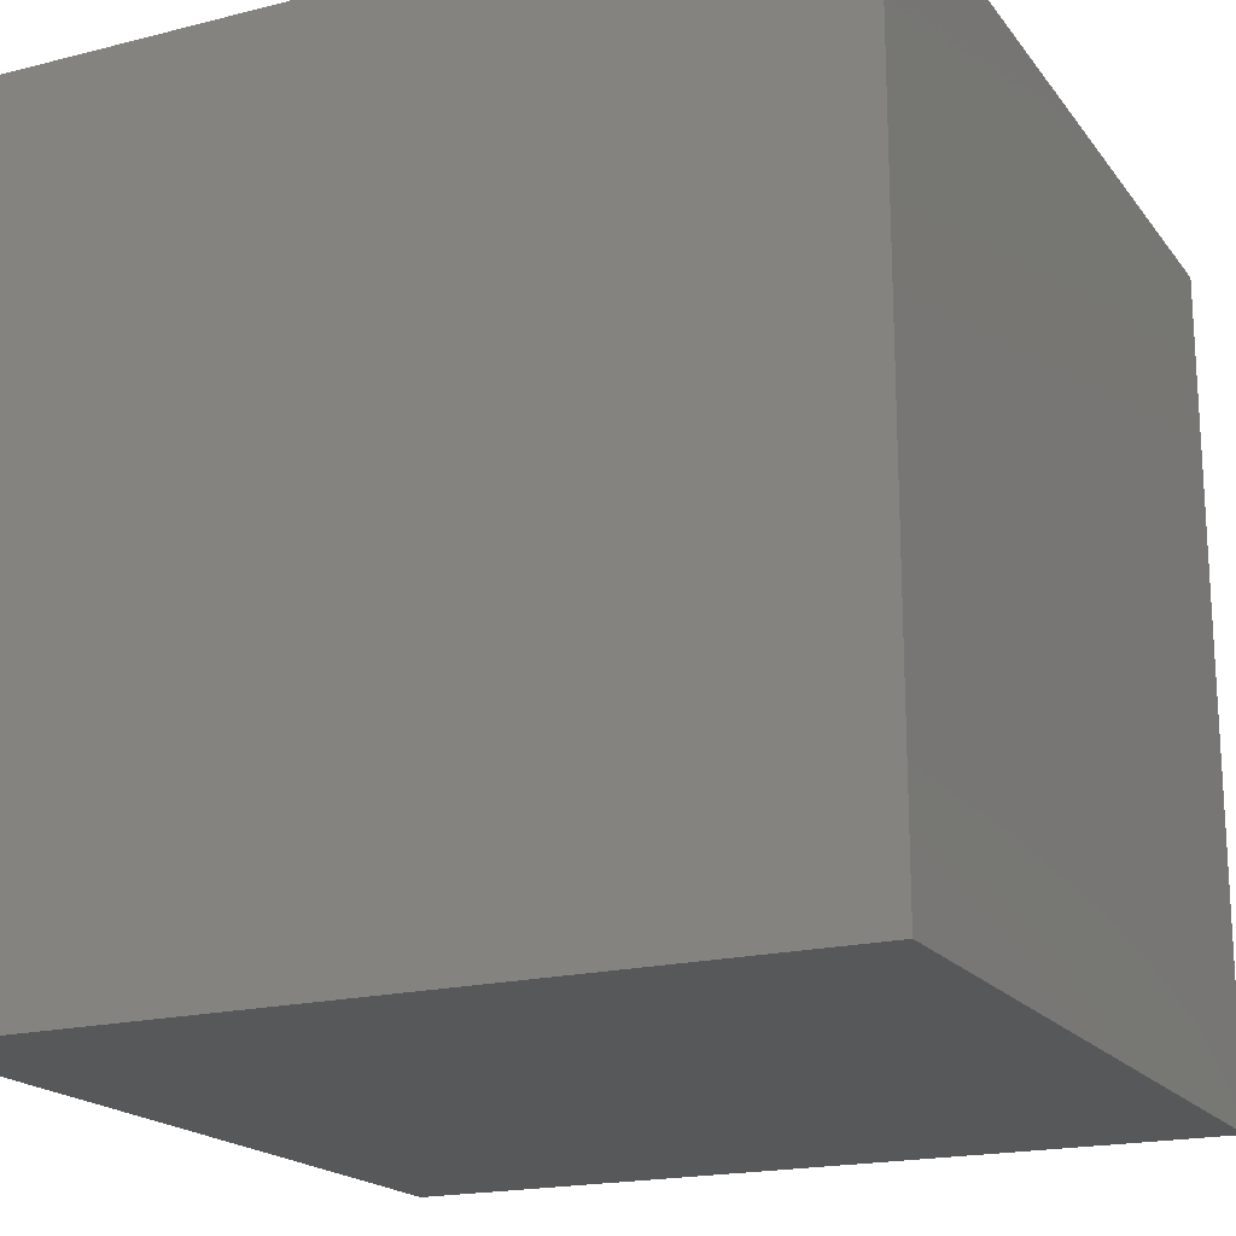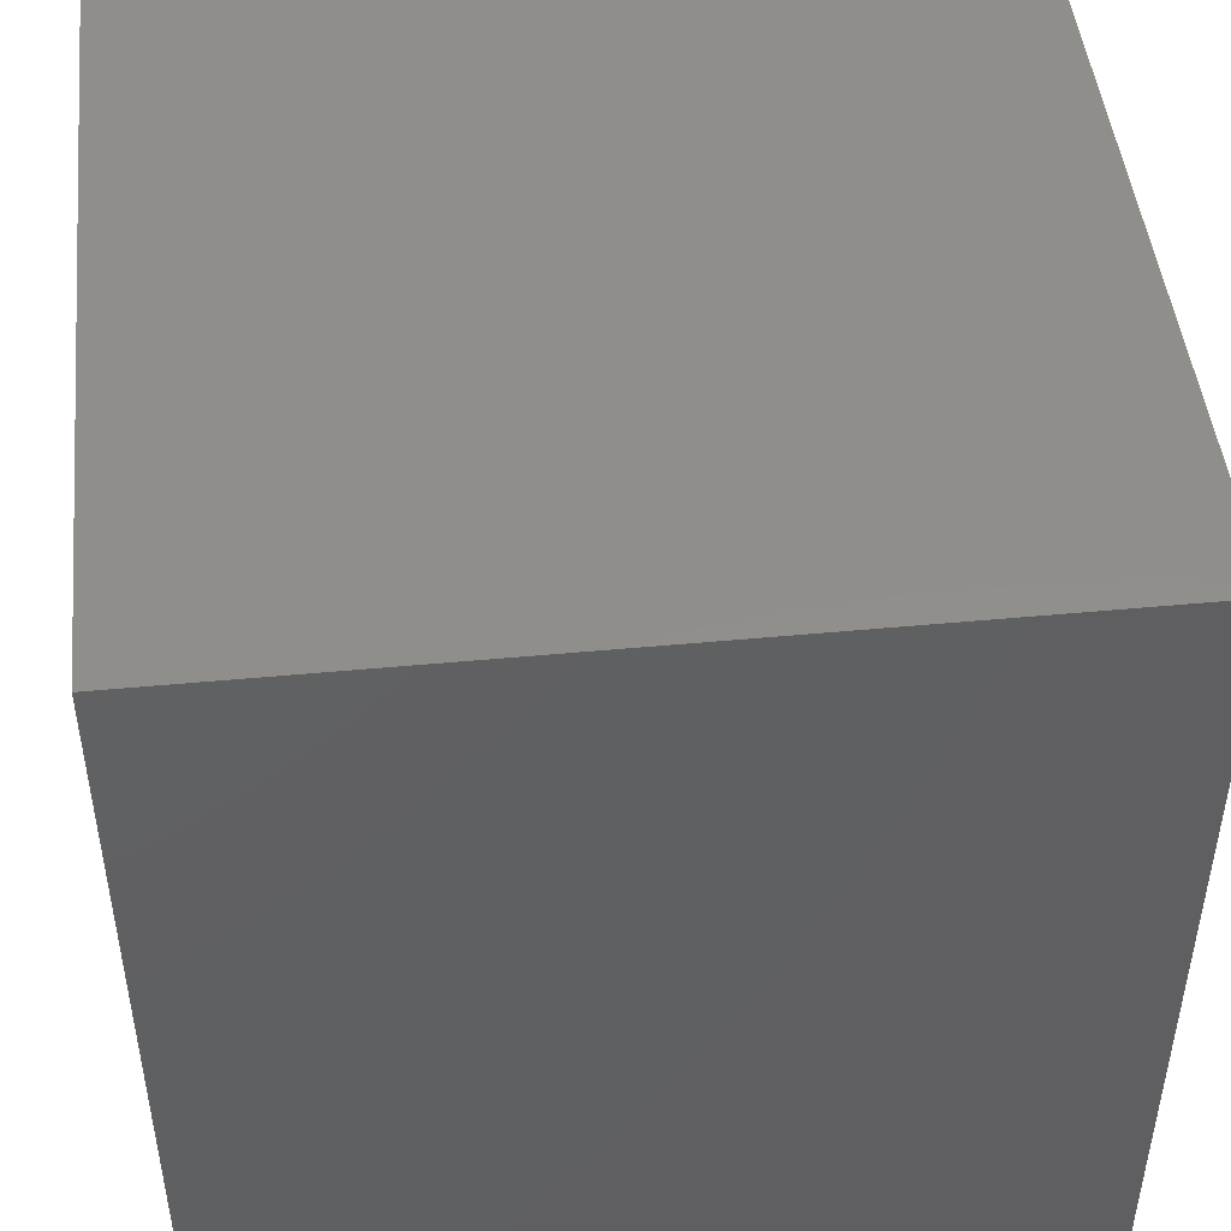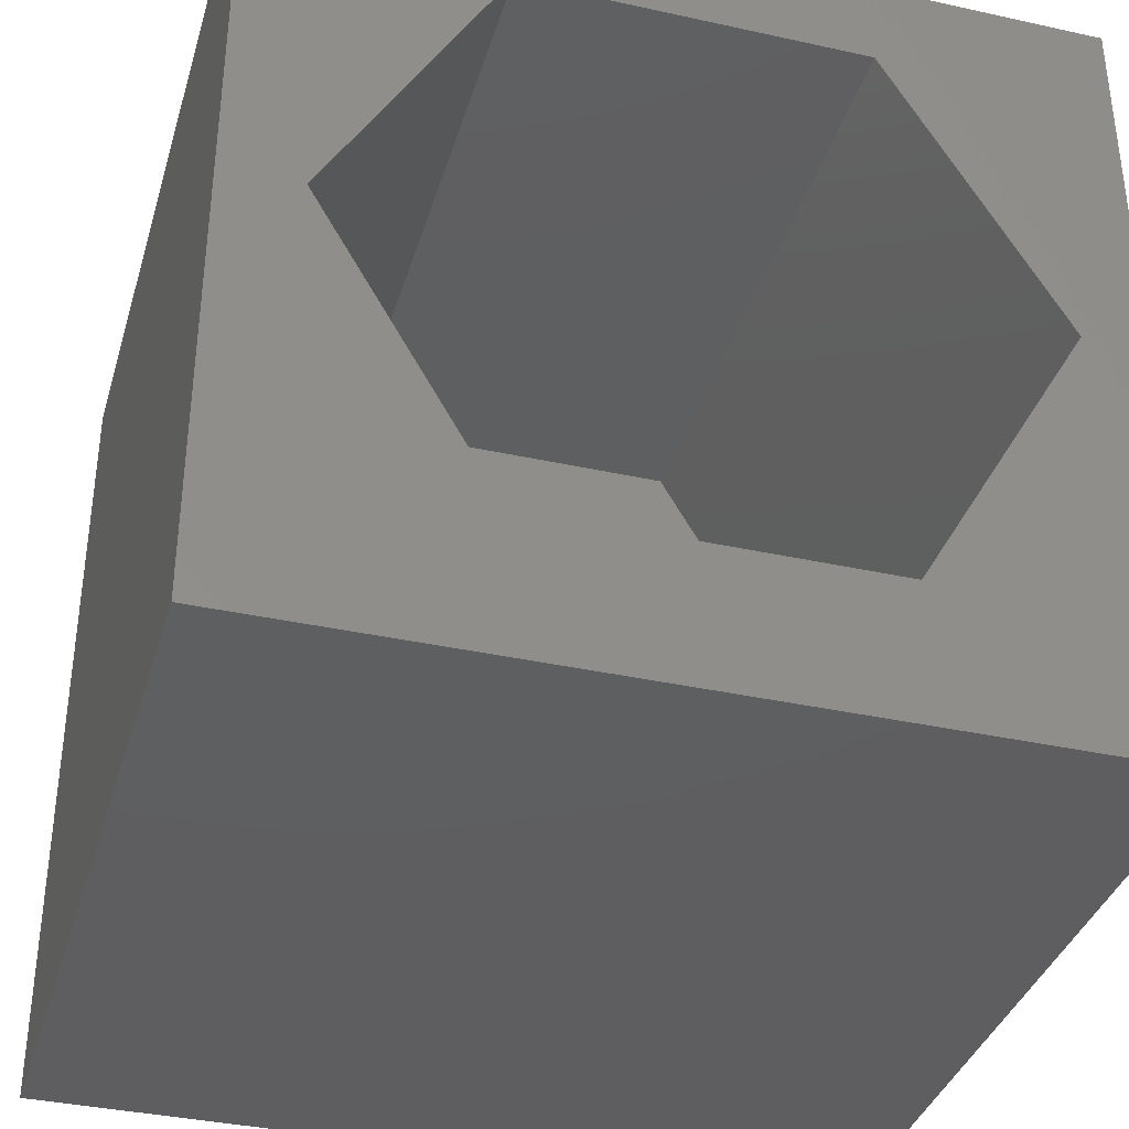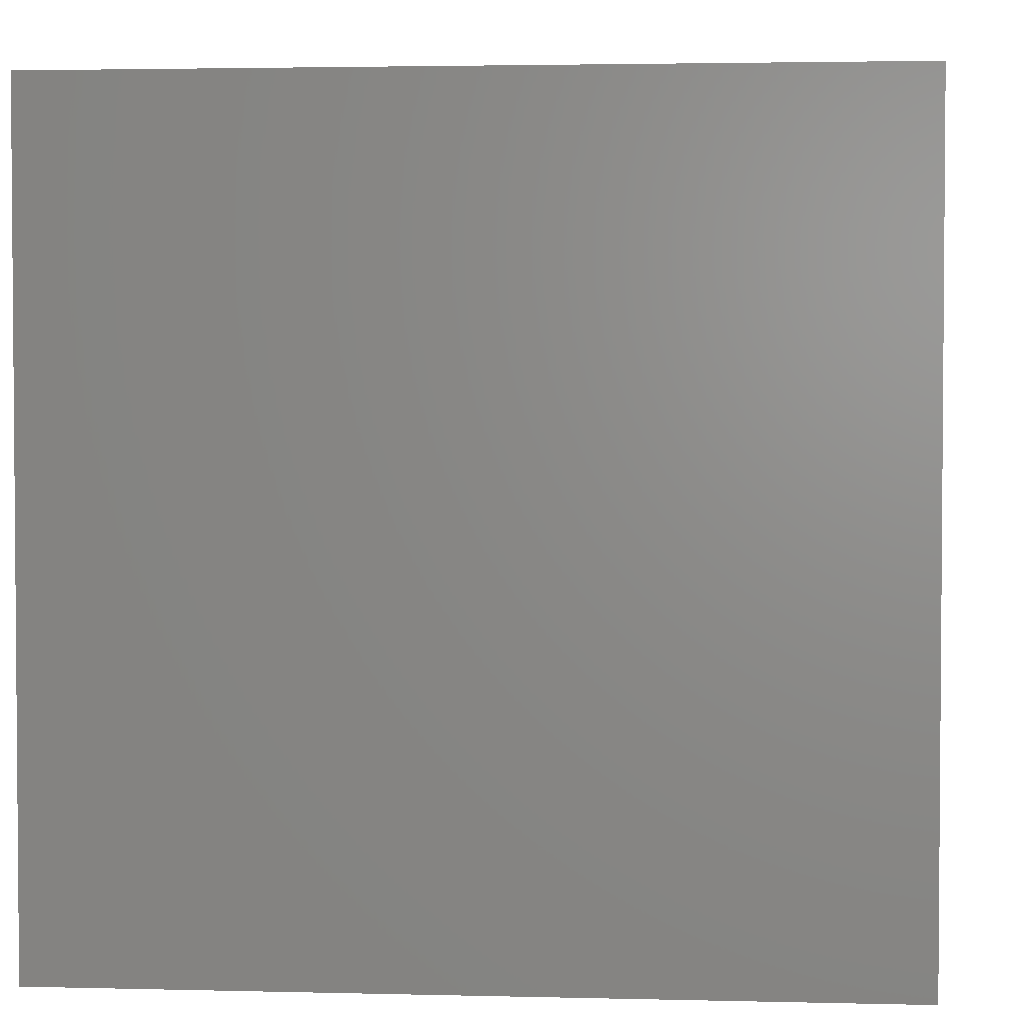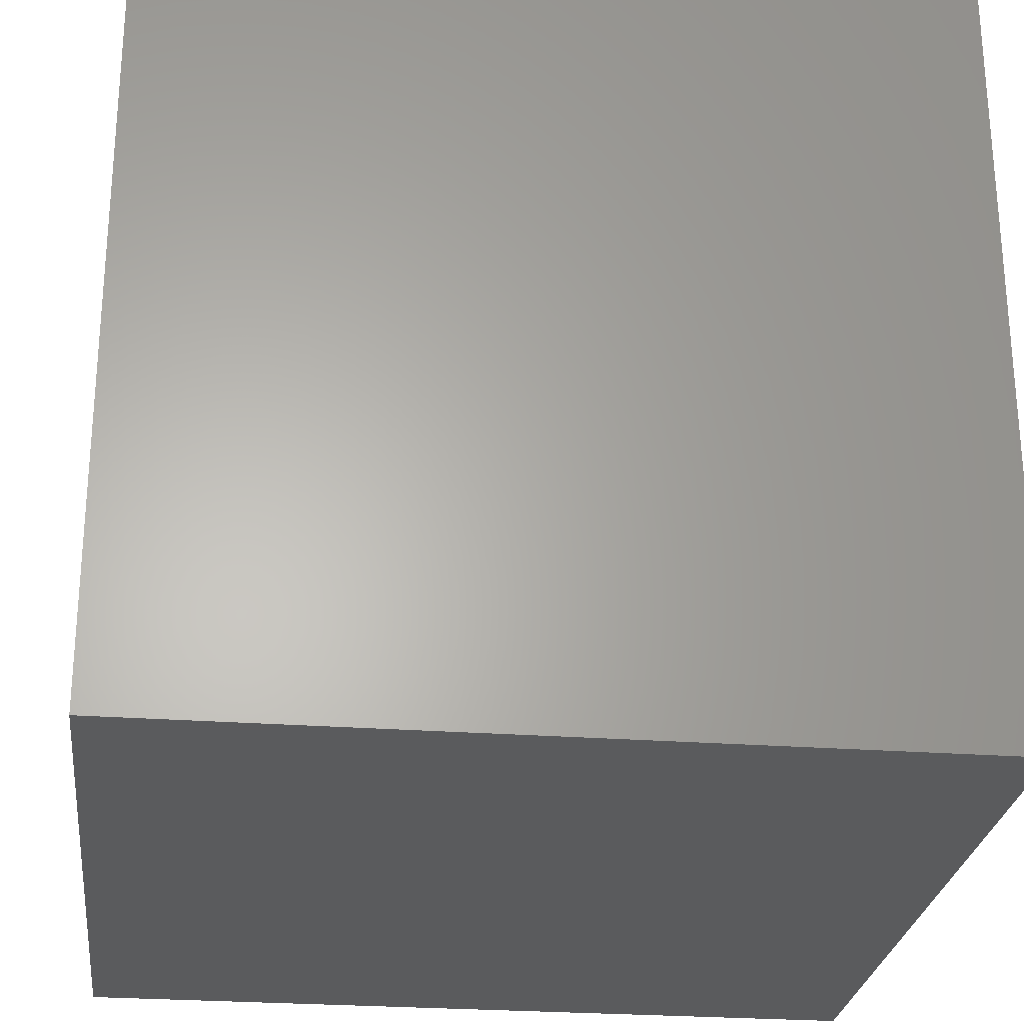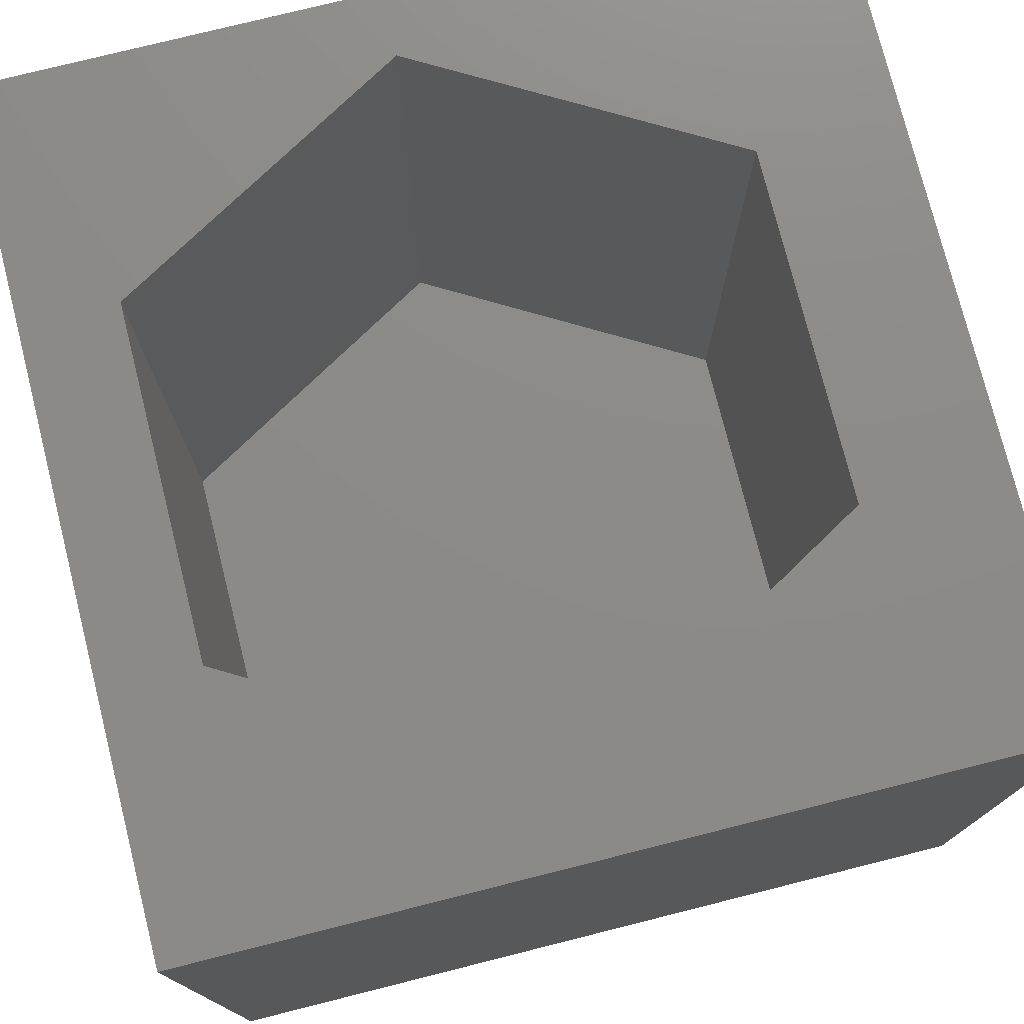
<metadata>
{"format":"stl","ext":"stl","renderer":"f3d","projection":"perspective","resolution":1024,"background":"white","views":[{"elev":-19.0,"azim":115.6,"up":"+Z"},{"elev":47.1,"azim":173.9,"up":"+Y"},{"elev":-36.6,"azim":-16.0,"up":"+Y"},{"elev":2.8,"azim":5.0,"up":"+Z"},{"elev":-26.4,"azim":83.3,"up":"+Y"},{"elev":76.3,"azim":-104.1,"up":"+Z"}]}
</metadata>
<code>
# stl→obj: 20 verts, 36 faces
v 0 10 10
v 0 10 0
v 0 0 10
v 0 0 0
v 10 10 10
v 9.207 5.27 10
v 10 0 10
v 7.137 1.684 10
v 2.996 1.684 10
v 0.9259 5.27 10
v 2.996 8.856 10
v 7.137 8.856 10
v 10 10 0
v 10 0 0
v 0.9259 5.27 2.121
v 2.996 8.856 2.121
v 7.137 8.856 2.121
v 9.207 5.27 2.121
v 7.137 1.684 2.121
v 2.996 1.684 2.121
f 1 2 3
f 3 2 4
f 5 6 7
f 7 6 8
f 7 8 3
f 8 9 3
f 3 9 10
f 3 10 1
f 1 10 11
f 1 11 5
f 5 11 12
f 5 12 6
f 13 5 14
f 14 5 7
f 2 13 4
f 4 13 14
f 5 13 1
f 1 13 2
f 14 7 4
f 4 7 3
f 15 16 10
f 10 16 11
f 16 17 11
f 11 17 12
f 17 18 12
f 12 18 6
f 18 19 6
f 6 19 8
f 19 20 8
f 8 20 9
f 20 15 9
f 9 15 10
f 20 19 15
f 15 19 18
f 15 18 16
f 16 18 17

</code>
